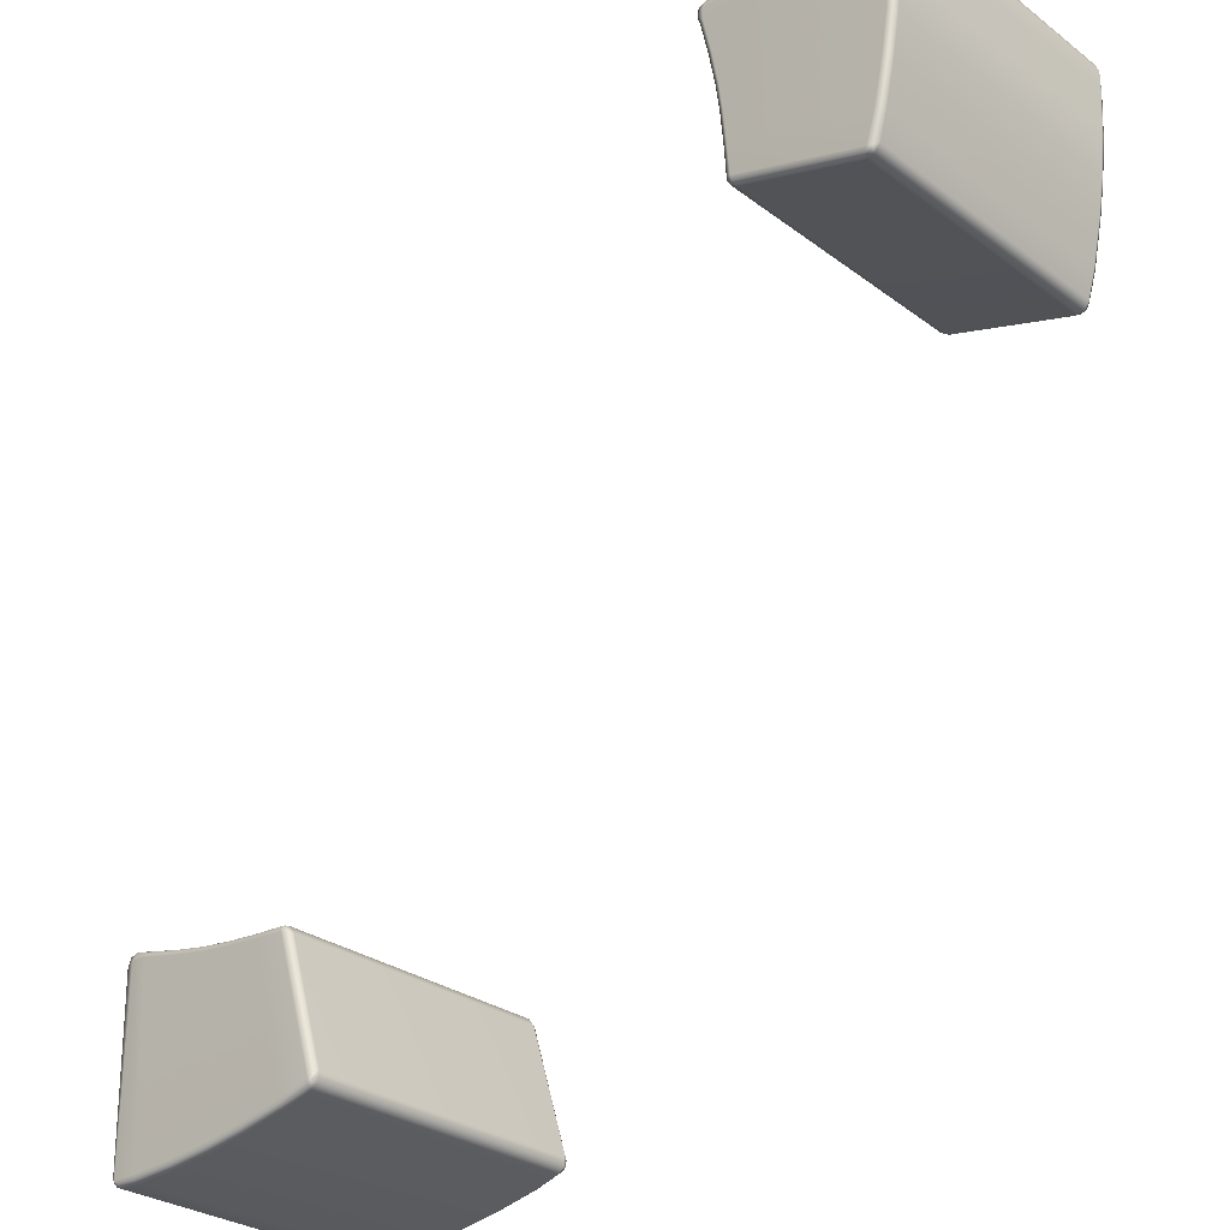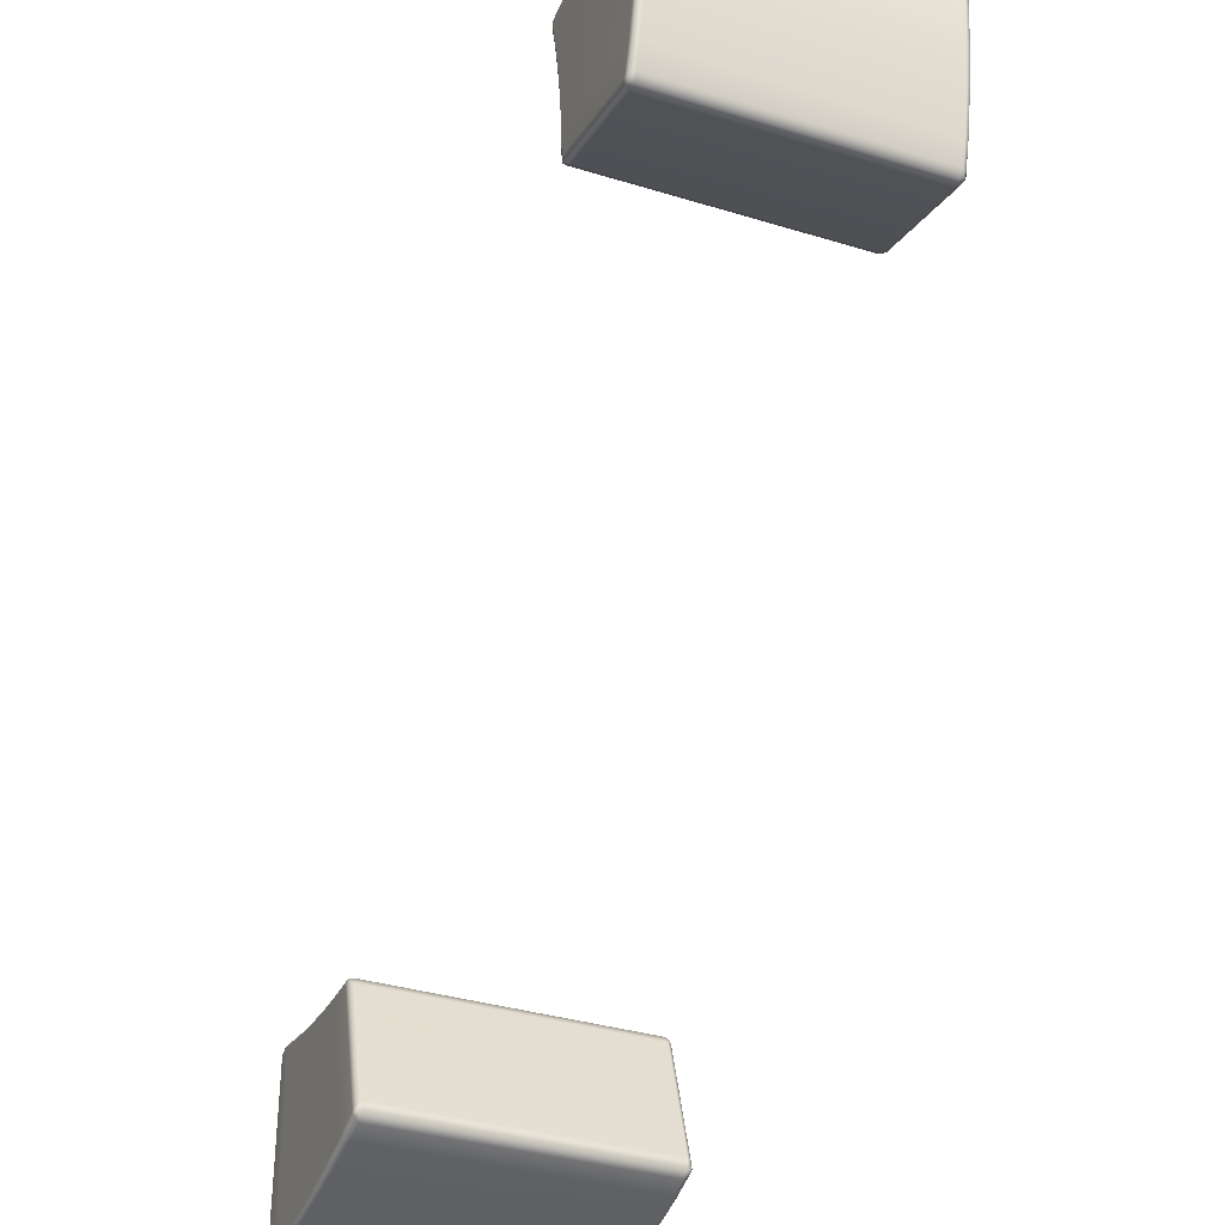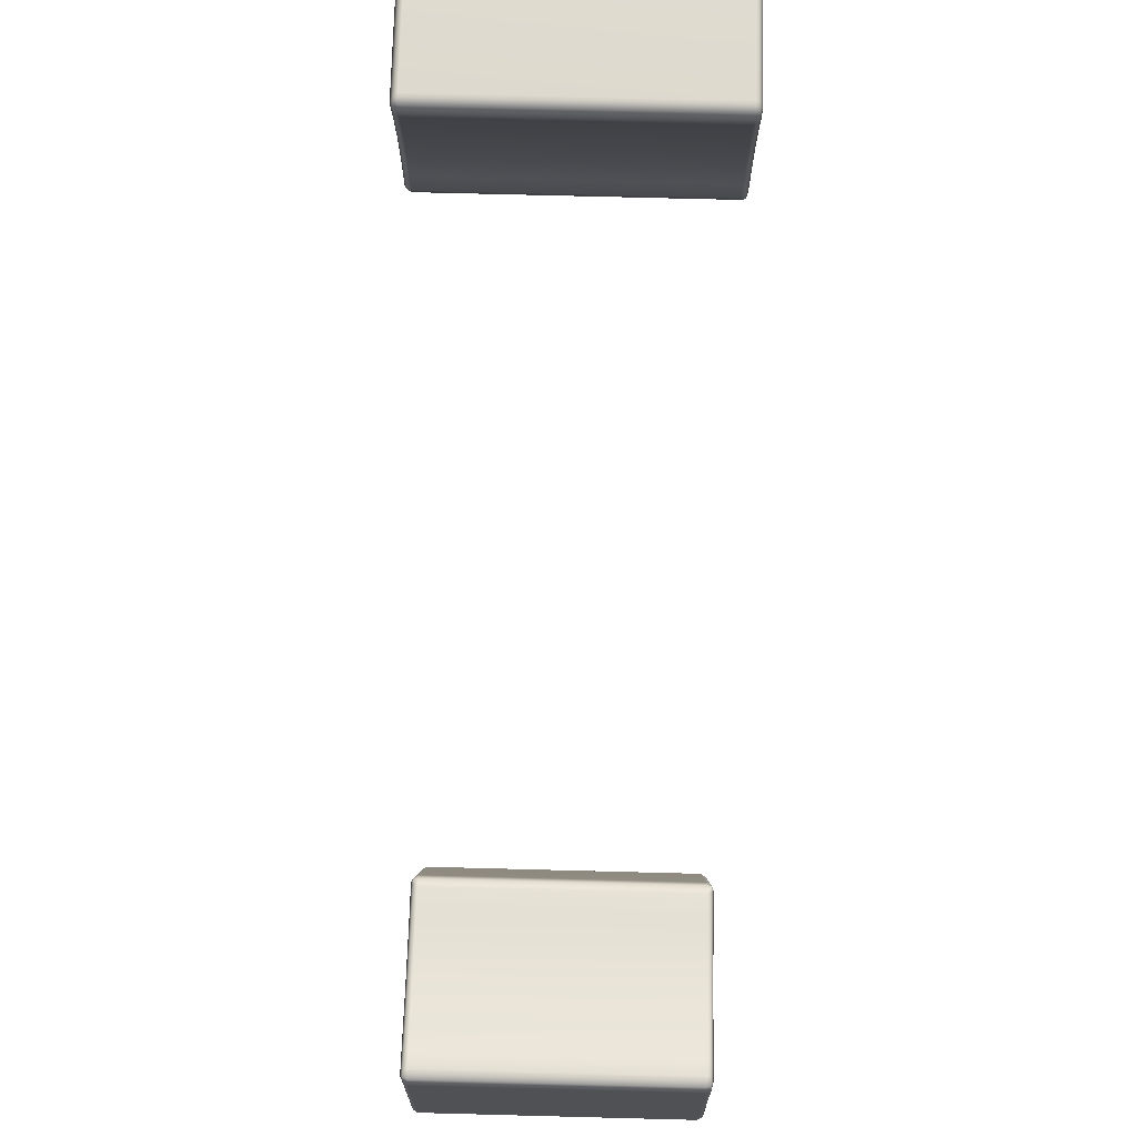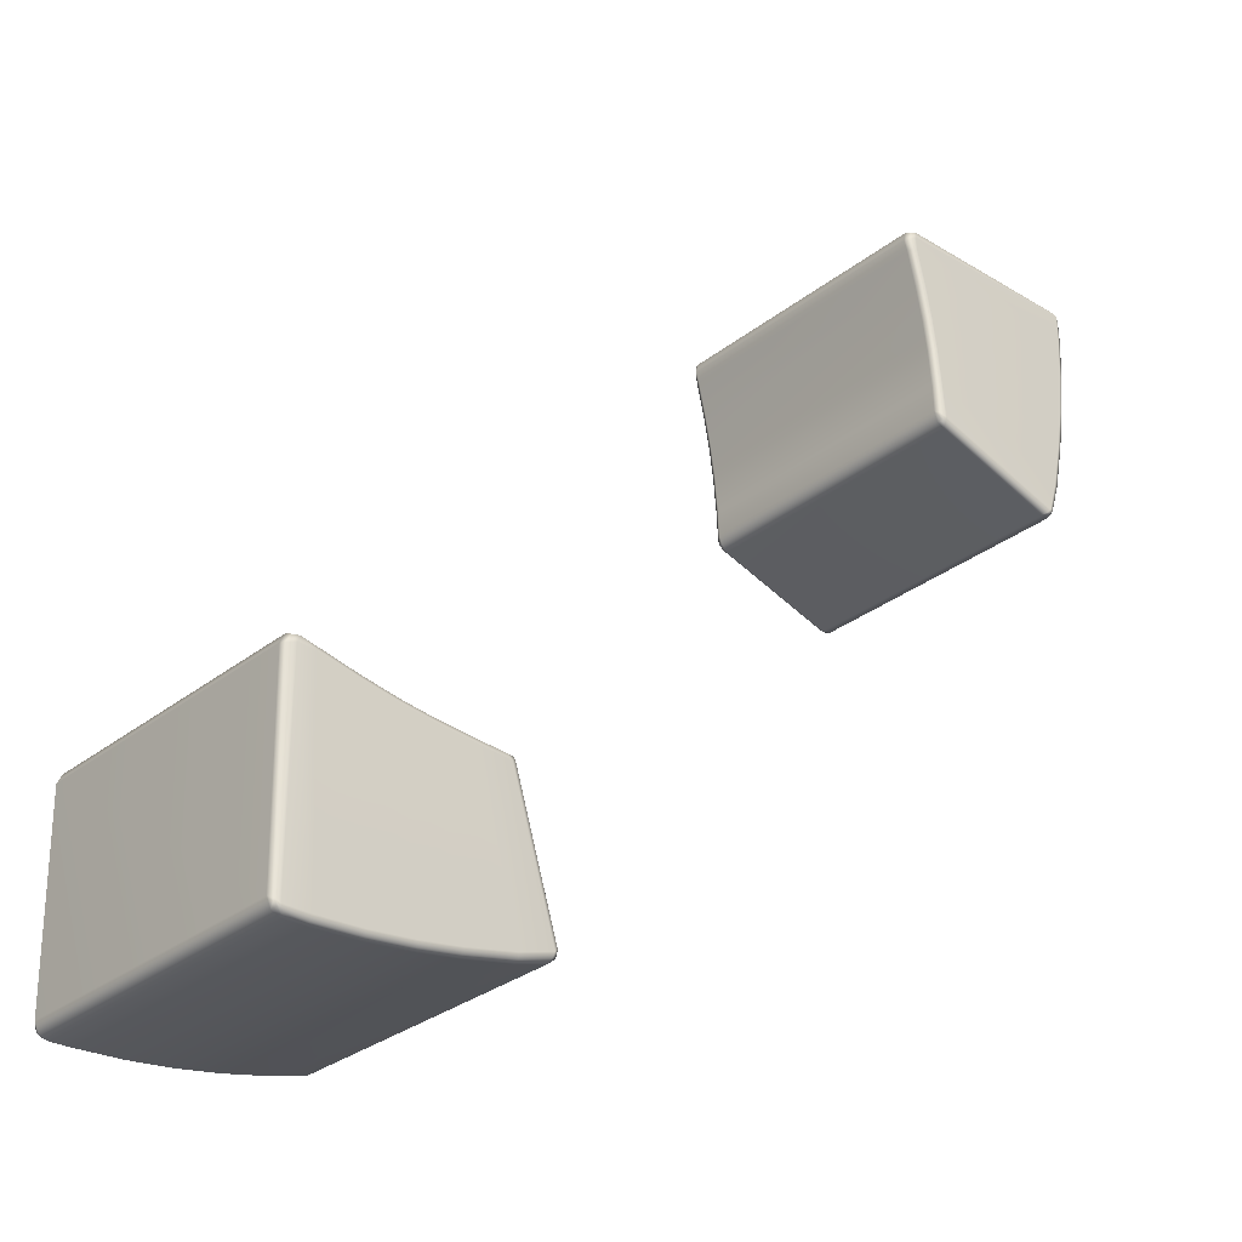
<metadata>
{"format":"obj","ext":"obj","renderer":"f3d","projection":"perspective","resolution":1024,"background":"white","views":[{"elev":-28.9,"azim":-137.8,"up":"+Z"},{"elev":-36.1,"azim":-111.8,"up":"+Z"},{"elev":69.9,"azim":91.5,"up":"+Z"},{"elev":-30.0,"azim":138.6,"up":"+Z"}]}
</metadata>
<code>
g ENV_SY01_G9_Section3_Shortcat_Pilars_MO_5
v 15.61 0.06581 -3.792
v 15.44 0.06581 -3.852
v 15.41 0.203 -3.8
v 15.68 0.203 -3.705
v 16.49 0.06581 -3.742
v 15.68 8.772 -3.705
v 15.41 8.772 -3.8
v 15.42 8.914 -3.818
v 15.6 8.919 -3.796
v 16.48 8.772 -3.682
v 16.49 8.919 -3.742
v 16.48 0.203 -3.682
v 17.64 0.06581 -3.638
v 17.64 8.772 -3.577
v 17.64 8.919 -3.638
v 17.64 0.203 -3.577
v 18.59 0.06581 -3.506
v 18.59 8.772 -3.446
v 18.6 8.919 -3.506
v 18.59 0.203 -3.446
v 19.64 0.06581 -3.312
v 19.63 8.772 -3.252
v 19.64 8.919 -3.312
v 19.63 0.203 -3.252
v 20.77 0.06581 -3.058
v 20.75 8.772 -2.999
v 20.77 8.919 -3.058
v 20.75 0.203 -2.999
v 21.19 8.772 -2.895
v 21.19 8.919 -2.958
v 21.19 0.203 -2.895
v 21.28 0.06581 -2.991
v 21.43 0.06581 -2.998
v 21.48 8.772 -2.962
v 21.44 8.919 -3.015
v 21.48 0.203 -2.962
v 21.49 0.06581 -3.154
v 21.61 8.772 -3.237
v 21.55 8.919 -3.25
v 21.61 0.203 -3.237
v 21.42 0.06581 -8.999
v 21.52 8.772 -8.918
v 21.42 8.919 -8.991
v 21.52 0.203 -8.918
v 21.35 0.06581 -9.142
v 21.4 8.772 -9.188
v 21.35 8.919 -9.142
v 21.4 0.203 -9.188
v 21.21 0.06581 -9.206
v 21.12 8.772 -9.297
v 21.2 8.919 -9.201
v 21.12 0.203 -9.297
v 20.54 0.06581 -9.229
v 20.53 8.772 -9.29
v 20.54 8.919 -9.229
v 20.53 0.203 -9.29
v 19.17 0.06581 -9.156
v 19.17 8.772 -9.217
v 19.17 8.919 -9.156
v 19.17 0.203 -9.217
v 17.86 0.06581 -9.015
v 17.85 8.772 -9.075
v 17.86 8.919 -9.015
v 17.85 0.203 -9.075
v 16.66 0.06581 -8.822
v 16.65 8.772 -8.882
v 16.66 8.919 -8.822
v 16.65 0.203 -8.882
v 15.2 0.06581 -8.517
v 15.19 8.772 -8.576
v 15.2 8.919 -8.517
v 15.19 0.203 -8.576
v 14.28 0.06581 -8.233
v 14.32 8.772 -8.342
v 14.26 8.919 -8.221
v 14.32 0.203 -8.342
v 14.14 0.06581 -8.127
v 14.09 8.772 -8.159
v 14.14 8.919 -8.127
v 14.09 0.203 -8.159
v 14.13 0.06581 -7.966
v 14.06 8.772 -7.864
v 14.13 8.919 -7.978
v 14.06 0.203 -7.864
v 15.34 0.06581 -4.005
v 15.24 8.772 -4.035
v 15.36 8.919 -3.975
v 15.24 0.203 -4.035
v 15.44 0.06581 -3.852
v 15.41 0.203 -3.8
v 15.41 8.772 -3.8
v 15.42 8.914 -3.818
v 0.7519 0.06581 11.75
v 0.7435 0.203 11.54
v 0.692 0.06581 11.58
v 0.8388 0.203 11.81
v 0.8016 0.06581 12.62
v 0.7435 8.772 11.54
v 0.8621 0.203 12.62
v 0.9065 0.06581 13.78
v 0.8388 8.772 11.81
v 0.7255 8.914 11.55
v 0.7483 8.919 11.74
v 0.8621 8.772 12.62
v 0.8016 8.919 12.62
v 0.967 0.203 13.77
v 1.038 0.06581 14.73
v 0.967 8.772 13.77
v 0.9065 8.919 13.78
v 1.098 0.203 14.72
v 1.232 0.06581 15.77
v 1.098 8.772 14.72
v 1.038 8.919 14.73
v 1.292 0.203 15.76
v 1.486 0.06581 16.9
v 1.292 8.772 15.76
v 1.232 8.919 15.77
v 1.545 0.203 16.89
v 1.545 8.772 16.89
v 1.486 8.919 16.9
v 1.648 0.203 17.2
v 1.553 0.06581 17.29
v 1.546 0.06581 17.45
v 1.648 8.772 17.2
v 1.586 8.919 17.2
v 1.582 0.203 17.5
v 1.39 0.06581 17.51
v 1.582 8.772 17.5
v 1.529 8.919 17.46
v 1.307 0.203 17.63
v -4.455 0.06581 17.55
v 1.307 8.772 17.63
v 1.294 8.919 17.57
v -4.374 0.203 17.65
v -4.598 0.06581 17.49
v -4.374 8.772 17.65
v -4.447 8.919 17.55
v -4.645 0.203 17.53
v -4.662 0.06581 17.34
v -4.645 8.772 17.53
v -4.598 8.919 17.49
v -4.754 0.203 17.26
v -4.685 0.06581 16.67
v -4.754 8.772 17.26
v -4.657 8.919 17.34
v -4.746 0.203 16.67
v -4.612 0.06581 15.31
v -4.746 8.772 16.67
v -4.685 8.919 16.67
v -4.673 0.203 15.3
v -4.471 0.06581 13.99
v -4.673 8.772 15.3
v -4.612 8.919 15.31
v -4.531 0.203 13.99
v -4.278 0.06581 12.79
v -4.531 8.772 13.99
v -4.471 8.919 13.99
v -4.338 0.203 12.78
v -3.973 0.06581 11.34
v -4.338 8.772 12.78
v -4.278 8.919 12.79
v -4.032 0.203 11.32
v -3.689 0.06581 10.41
v -4.032 8.772 11.32
v -3.973 8.919 11.34
v -3.798 0.203 10.45
v -3.583 0.06581 10.28
v -3.798 8.772 10.45
v -3.677 8.919 10.4
v -3.615 0.203 10.22
v -3.422 0.06581 10.26
v -3.615 8.772 10.22
v -3.583 8.919 10.28
v -3.32 0.203 10.19
v 0.5392 0.06581 11.47
v -3.32 8.772 10.19
v -3.435 8.919 10.26
v 0.5087 0.203 11.37
v 0.692 0.06581 11.58
v 0.7435 0.203 11.54
v 0.5087 8.772 11.37
v 0.5692 8.919 11.49
v 0.7435 8.772 11.54
v 0.7255 8.914 11.55
v 0.5764 8.98 11.65
v 0.5692 8.919 11.49
v 0.7255 8.914 11.55
v 0.7483 8.919 11.74
v 0.8016 8.919 12.62
v -3.536 8.98 10.38
v -3.435 8.919 10.26
v -3.583 8.919 10.28
v -3.677 8.919 10.4
v 0.6549 8.98 12.63
v 0.9065 8.919 13.78
v -3.83 8.98 11.37
v -3.973 8.919 11.34
v 0.7609 8.98 13.79
v 1.038 8.919 14.73
v -4.134 8.98 12.82
v -4.278 8.919 12.79
v 0.8927 8.98 14.75
v 1.232 8.919 15.77
v -4.325 8.98 14.01
v -4.471 8.919 13.99
v 1.089 8.98 15.8
v 1.486 8.919 16.9
v -4.466 8.98 15.32
v -4.612 8.919 15.31
v -4.538 8.98 16.67
v -4.685 8.919 16.67
v 1.343 8.98 16.93
v 1.586 8.919 17.2
v 1.367 8.98 17.33
v 1.529 8.919 17.46
v 1.294 8.919 17.57
v -4.447 8.919 17.55
v -4.534 8.98 17.43
v -4.657 8.919 17.34
v -4.598 8.919 17.49
v 1.553 0.06581 17.29
v 1.459 -0.004283 17.38
v 1.546 0.06581 17.45
v 1.39 0.06581 17.51
v 1.486 0.06581 16.9
v -4.455 0.06581 17.55
v 1.343 -0.004283 16.93
v 1.232 0.06581 15.77
v -4.538 -0.004283 17.41
v -4.598 0.06581 17.49
v -4.662 0.06581 17.34
v -4.538 -0.004283 16.67
v -4.685 0.06581 16.67
v -4.466 -0.004283 15.32
v -4.612 0.06581 15.31
v 1.088 -0.004283 15.8
v 1.038 0.06581 14.73
v 0.8927 -0.004283 14.75
v 0.9065 0.06581 13.78
v -4.325 -0.004283 14.01
v -4.471 0.06581 13.99
v 0.7609 -0.004283 13.79
v 0.8016 0.06581 12.62
v -4.134 -0.004283 12.82
v -4.278 0.06581 12.79
v 0.6549 -0.004283 12.63
v 0.7519 0.06581 11.75
v -3.83 -0.004283 11.37
v -3.973 0.06581 11.34
v 0.6051 -0.004283 11.65
v 0.692 0.06581 11.58
v 0.5392 0.06581 11.47
v -3.422 0.06581 10.26
v -3.544 -0.004283 10.38
v -3.689 0.06581 10.41
v -3.583 0.06581 10.28
v 15.52 8.98 -3.968
v 15.42 8.914 -3.818
v 15.36 8.919 -3.975
v 15.6 8.919 -3.796
v 16.49 8.919 -3.742
v 14.25 8.98 -8.08
v 14.13 8.919 -7.978
v 14.14 8.919 -8.127
v 14.26 8.919 -8.221
v 16.5 8.98 -3.889
v 17.64 8.919 -3.638
v 15.24 8.98 -8.374
v 15.2 8.919 -8.517
v 17.66 8.98 -3.783
v 18.6 8.919 -3.506
v 16.69 8.98 -8.678
v 16.66 8.919 -8.822
v 18.62 8.98 -3.651
v 19.64 8.919 -3.312
v 17.88 8.98 -8.869
v 17.86 8.919 -9.015
v 19.67 8.98 -3.455
v 20.77 8.919 -3.058
v 19.18 8.98 -9.01
v 19.17 8.919 -9.156
v 20.54 8.98 -9.082
v 20.54 8.919 -9.229
v 20.8 8.98 -3.201
v 21.19 8.919 -2.958
v 21.31 8.98 -3.177
v 21.44 8.919 -3.015
v 21.55 8.919 -3.25
v 21.42 8.919 -8.991
v 21.29 8.98 -9.078
v 21.2 8.919 -9.201
v 21.35 8.919 -9.142
v 21.28 0.06581 -2.991
v 21.43 0.06581 -2.998
v 21.36 -0.004283 -3.085
v 21.49 0.06581 -3.154
v 20.77 0.06581 -3.058
v 21.42 0.06581 -8.999
v 20.8 -0.004283 -3.201
v 19.64 0.06581 -3.312
v 21.28 -0.004283 -9.082
v 21.35 0.06581 -9.142
v 21.21 0.06581 -9.206
v 20.54 -0.004283 -9.082
v 20.54 0.06581 -9.229
v 19.18 -0.004283 -9.01
v 19.17 0.06581 -9.156
v 19.67 -0.004283 -3.455
v 18.59 0.06581 -3.506
v 18.62 -0.004283 -3.651
v 17.64 0.06581 -3.638
v 17.88 -0.004283 -8.869
v 17.86 0.06581 -9.015
v 17.66 -0.004283 -3.783
v 16.49 0.06581 -3.742
v 16.69 -0.004283 -8.678
v 16.66 0.06581 -8.822
v 16.5 -0.004283 -3.889
v 15.61 0.06581 -3.792
v 15.24 -0.004283 -8.374
v 15.2 0.06581 -8.517
v 15.52 -0.004283 -3.939
v 15.44 0.06581 -3.852
v 15.34 0.06581 -4.005
v 14.13 0.06581 -7.966
v 14.25 -0.004283 -8.088
v 14.28 0.06581 -8.233
v 14.14 0.06581 -8.127
g ENV_SY01_G9_Section3_Shortcat_Pilars_MO_5_0
f 3 2 1
f 4 3 1
f 4 1 5
f 3 4 6
f 7 3 6
f 8 7 6
f 9 8 6
f 9 6 10
f 6 4 10
f 11 9 10
f 12 4 5
f 4 12 10
f 12 5 13
f 11 10 14
f 10 12 14
f 15 11 14
f 16 12 13
f 12 16 14
f 16 13 17
f 15 14 18
f 14 16 18
f 19 15 18
f 20 16 17
f 16 20 18
f 20 17 21
f 19 18 22
f 18 20 22
f 23 19 22
f 24 20 21
f 20 24 22
f 21 25 24
f 23 22 26
f 22 24 26
f 27 23 26
f 25 28 24
f 24 28 26
f 26 29 27
f 26 28 29
f 29 30 27
f 28 25 31
f 28 31 29
f 25 32 31
f 32 33 31
f 29 34 30
f 29 31 34
f 34 35 30
f 33 36 31
f 31 36 34
f 36 33 37
f 35 34 38
f 34 36 38
f 39 35 38
f 40 36 37
f 36 40 38
f 40 37 41
f 38 42 39
f 38 40 42
f 42 43 39
f 44 40 41
f 40 44 42
f 41 45 44
f 42 46 43
f 42 44 46
f 46 47 43
f 45 48 44
f 44 48 46
f 48 45 49
f 47 46 50
f 46 48 50
f 51 47 50
f 52 48 49
f 48 52 50
f 52 49 53
f 51 50 54
f 50 52 54
f 55 51 54
f 56 52 53
f 52 56 54
f 56 53 57
f 55 54 58
f 54 56 58
f 59 55 58
f 60 56 57
f 56 60 58
f 60 57 61
f 59 58 62
f 58 60 62
f 63 59 62
f 64 60 61
f 60 64 62
f 64 61 65
f 63 62 66
f 62 64 66
f 67 63 66
f 68 64 65
f 64 68 66
f 68 65 69
f 67 66 70
f 66 68 70
f 71 67 70
f 72 68 69
f 68 72 70
f 69 73 72
f 70 74 71
f 70 72 74
f 74 75 71
f 73 76 72
f 72 76 74
f 73 77 76
f 74 78 75
f 74 76 78
f 78 79 75
f 77 80 76
f 76 80 78
f 80 77 81
f 79 78 82
f 78 80 82
f 83 79 82
f 84 80 81
f 80 84 82
f 84 81 85
f 83 82 86
f 82 84 86
f 87 83 86
f 88 84 85
f 84 88 86
f 85 89 88
f 89 90 88
f 88 90 91
f 86 88 91
f 86 91 87
f 91 92 87
f 95 94 93
f 94 96 93
f 93 96 97
f 96 94 98
f 96 99 97
f 97 99 100
f 101 96 98
f 99 96 101
f 98 102 101
f 102 103 101
f 101 103 104
f 104 99 101
f 103 105 104
f 99 106 100
f 106 99 104
f 100 106 107
f 104 105 108
f 108 106 104
f 105 109 108
f 106 110 107
f 110 106 108
f 107 110 111
f 108 109 112
f 112 110 108
f 109 113 112
f 110 114 111
f 114 110 112
f 115 111 114
f 112 113 116
f 116 114 112
f 113 117 116
f 118 115 114
f 118 114 116
f 116 117 119
f 119 118 116
f 117 120 119
f 115 118 121
f 121 118 119
f 122 115 121
f 123 122 121
f 124 119 120
f 124 121 119
f 125 124 120
f 126 123 121
f 126 121 124
f 123 126 127
f 128 124 125
f 128 126 124
f 129 128 125
f 126 130 127
f 130 126 128
f 127 130 131
f 128 129 132
f 132 130 128
f 129 133 132
f 130 134 131
f 134 130 132
f 135 131 134
f 136 132 133
f 136 134 132
f 137 136 133
f 138 135 134
f 138 134 136
f 135 138 139
f 140 136 137
f 140 138 136
f 141 140 137
f 138 142 139
f 142 138 140
f 139 142 143
f 140 141 144
f 144 142 140
f 141 145 144
f 142 146 143
f 146 142 144
f 143 146 147
f 144 145 148
f 148 146 144
f 145 149 148
f 146 150 147
f 150 146 148
f 147 150 151
f 148 149 152
f 152 150 148
f 149 153 152
f 150 154 151
f 154 150 152
f 151 154 155
f 152 153 156
f 156 154 152
f 153 157 156
f 154 158 155
f 158 154 156
f 155 158 159
f 156 157 160
f 160 158 156
f 157 161 160
f 158 162 159
f 162 158 160
f 163 159 162
f 160 161 164
f 164 162 160
f 161 165 164
f 166 163 162
f 166 162 164
f 167 163 166
f 168 164 165
f 168 166 164
f 169 168 165
f 170 167 166
f 170 166 168
f 167 170 171
f 172 168 169
f 172 170 168
f 173 172 169
f 170 174 171
f 174 170 172
f 171 174 175
f 172 173 176
f 176 174 172
f 173 177 176
f 174 178 175
f 178 174 176
f 179 175 178
f 180 179 178
f 176 177 181
f 181 178 176
f 180 178 181
f 177 182 181
f 183 180 181
f 183 181 182
f 184 183 182
f 187 186 185
f 187 185 188
f 188 185 189
f 190 185 186
f 191 190 186
f 192 190 191
f 192 193 190
f 185 194 189
f 185 190 194
f 189 194 195
f 190 193 196
f 190 196 194
f 193 197 196
f 194 198 195
f 194 196 198
f 195 198 199
f 200 196 197
f 196 200 198
f 201 200 197
f 198 202 199
f 198 200 202
f 199 202 203
f 204 200 201
f 200 204 202
f 205 204 201
f 202 206 203
f 202 204 206
f 203 206 207
f 208 204 205
f 204 208 206
f 209 208 205
f 210 208 209
f 208 210 206
f 211 210 209
f 206 212 207
f 210 212 206
f 213 207 212
f 214 213 212
f 214 212 210
f 215 213 214
f 215 214 216
f 217 216 214
f 218 210 211
f 218 214 210
f 218 217 214
f 219 218 211
f 220 217 218
f 220 218 219
f 223 222 221
f 223 224 222
f 221 222 225
f 224 226 222
f 222 227 225
f 225 227 228
f 226 229 222
f 222 229 227
f 230 229 226
f 230 231 229
f 229 231 232
f 229 232 227
f 231 233 232
f 232 233 234
f 232 234 227
f 233 235 234
f 227 236 228
f 234 236 227
f 237 228 236
f 238 237 236
f 238 236 234
f 239 237 238
f 234 235 240
f 240 238 234
f 235 241 240
f 242 239 238
f 242 238 240
f 243 239 242
f 240 241 244
f 244 242 240
f 241 245 244
f 246 243 242
f 246 242 244
f 247 243 246
f 244 245 248
f 248 246 244
f 245 249 248
f 250 247 246
f 250 246 248
f 251 247 250
f 251 250 252
f 253 252 250
f 254 248 249
f 254 250 248
f 254 253 250
f 255 254 249
f 256 253 254
f 256 254 255
f 259 258 257
f 257 258 260
f 257 260 261
f 257 262 259
f 262 263 259
f 262 264 263
f 265 264 262
f 266 257 261
f 262 257 266
f 266 261 267
f 265 262 268
f 268 262 266
f 269 265 268
f 270 266 267
f 268 266 270
f 270 267 271
f 268 272 269
f 272 268 270
f 272 273 269
f 274 270 271
f 272 270 274
f 274 271 275
f 272 276 273
f 276 272 274
f 276 277 273
f 278 274 275
f 276 274 278
f 278 275 279
f 276 280 277
f 280 276 278
f 280 281 277
f 280 282 281
f 282 280 278
f 282 283 281
f 284 278 279
f 284 282 278
f 279 285 284
f 285 286 284
f 284 286 282
f 285 287 286
f 286 287 288
f 288 289 286
f 282 290 283
f 286 290 282
f 289 290 286
f 290 291 283
f 289 292 290
f 290 292 291
f 295 294 293
f 296 294 295
f 295 293 297
f 298 296 295
f 299 295 297
f 299 297 300
f 301 298 295
f 301 295 299
f 301 302 298
f 303 302 301
f 303 301 304
f 304 301 299
f 305 303 304
f 305 304 306
f 306 304 299
f 307 305 306
f 308 299 300
f 308 306 299
f 300 309 308
f 309 310 308
f 308 310 306
f 309 311 310
f 307 306 312
f 310 312 306
f 313 307 312
f 311 314 310
f 310 314 312
f 311 315 314
f 313 312 316
f 314 316 312
f 317 313 316
f 315 318 314
f 314 318 316
f 315 319 318
f 317 316 320
f 318 320 316
f 321 317 320
f 319 322 318
f 318 322 320
f 319 323 322
f 322 323 324
f 324 325 322
f 320 326 321
f 322 326 320
f 325 326 322
f 326 327 321
f 325 328 326
f 326 328 327

</code>
